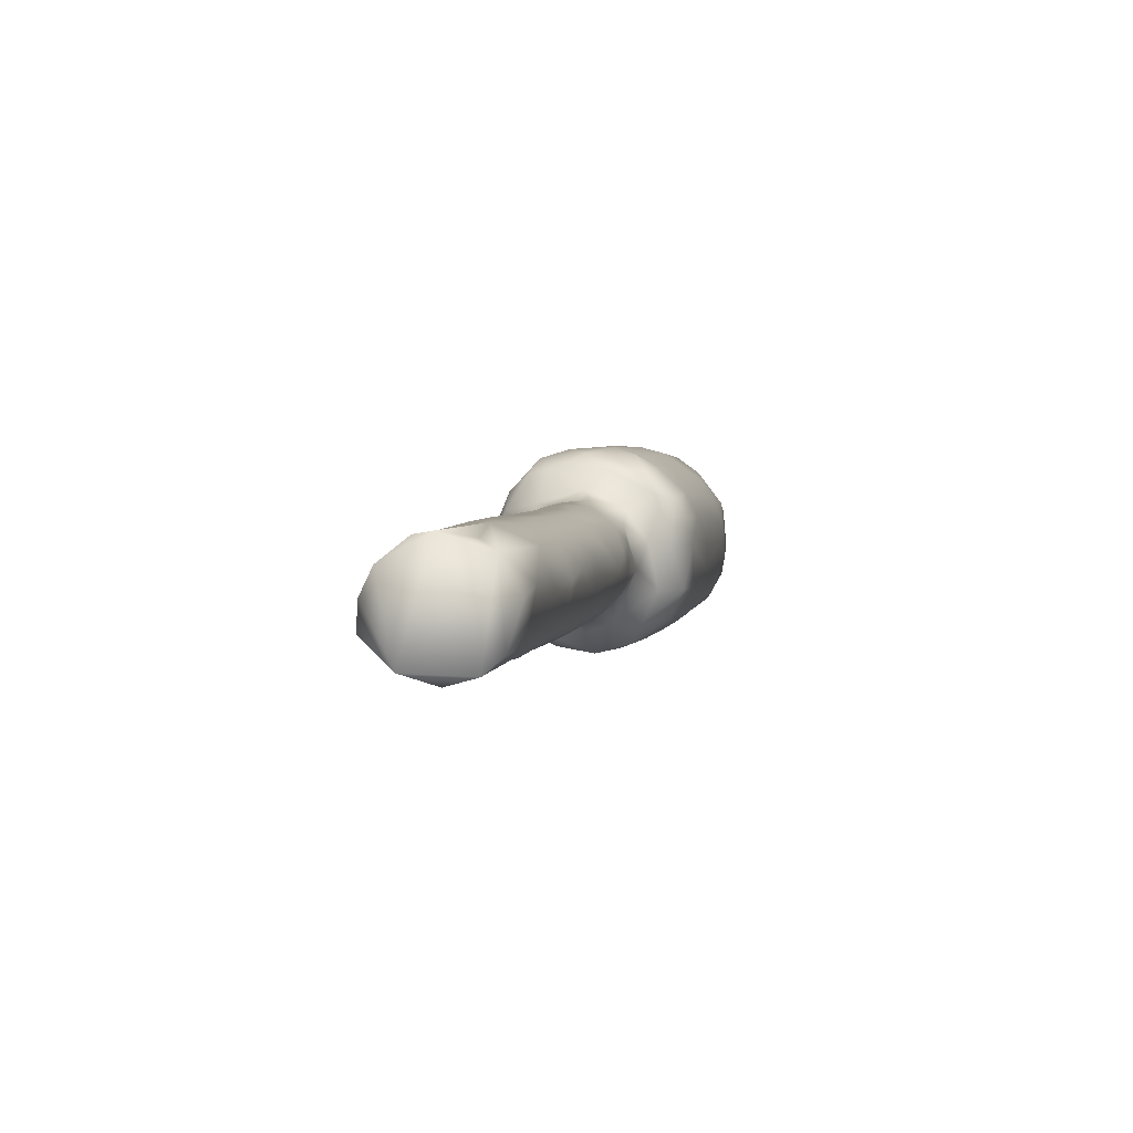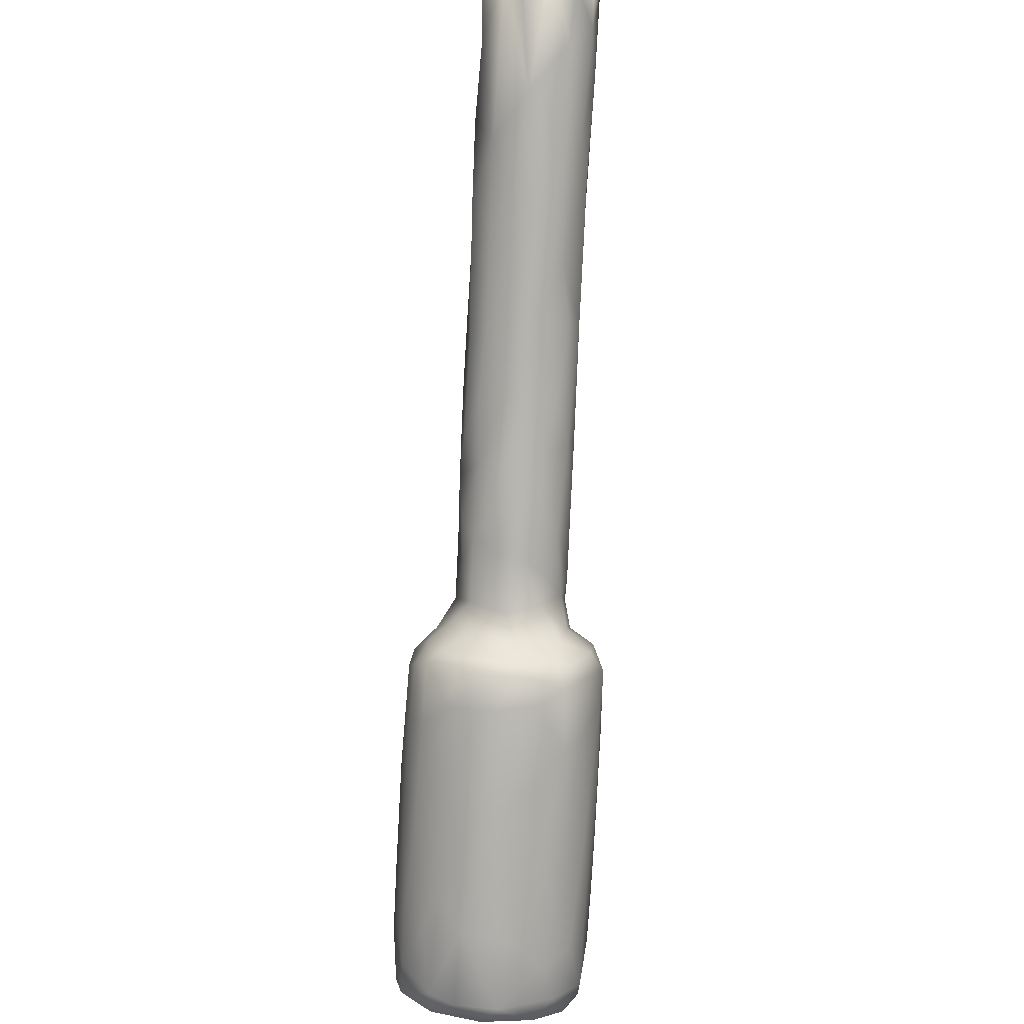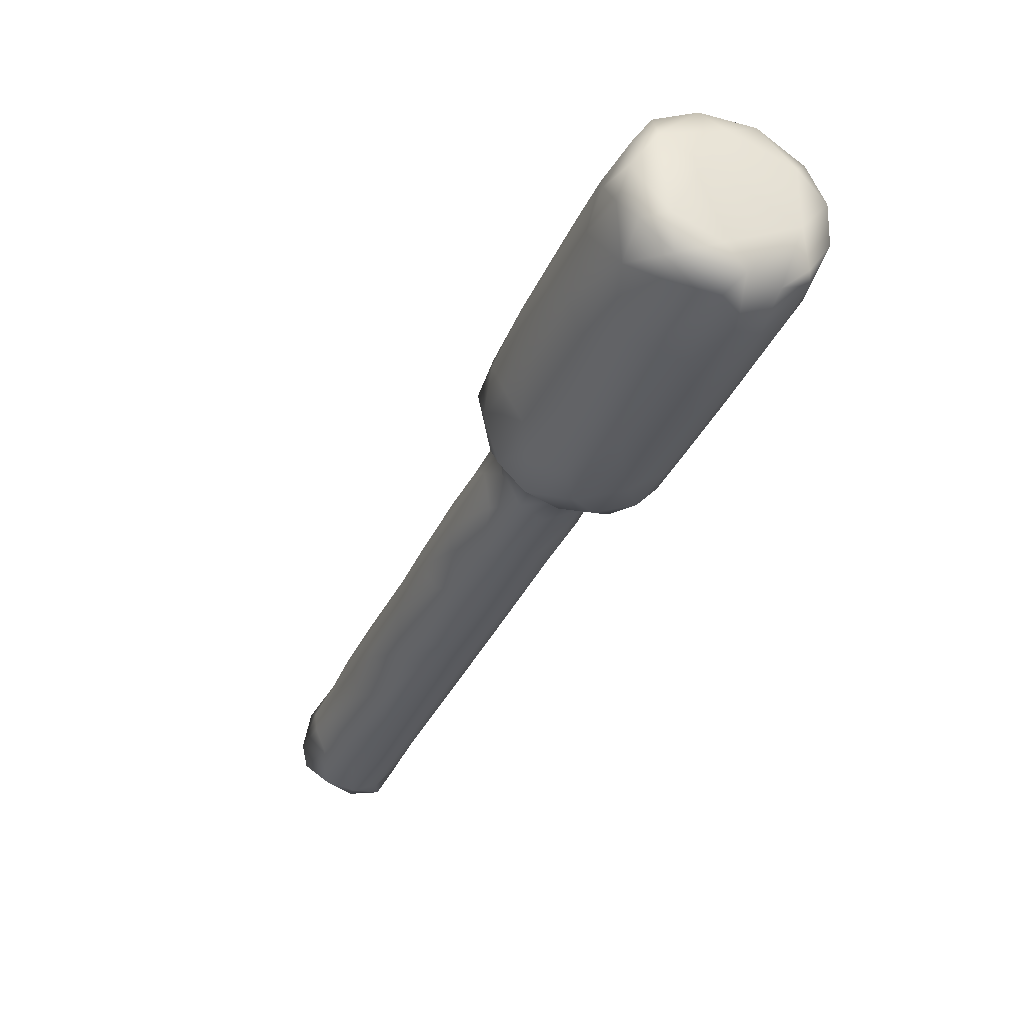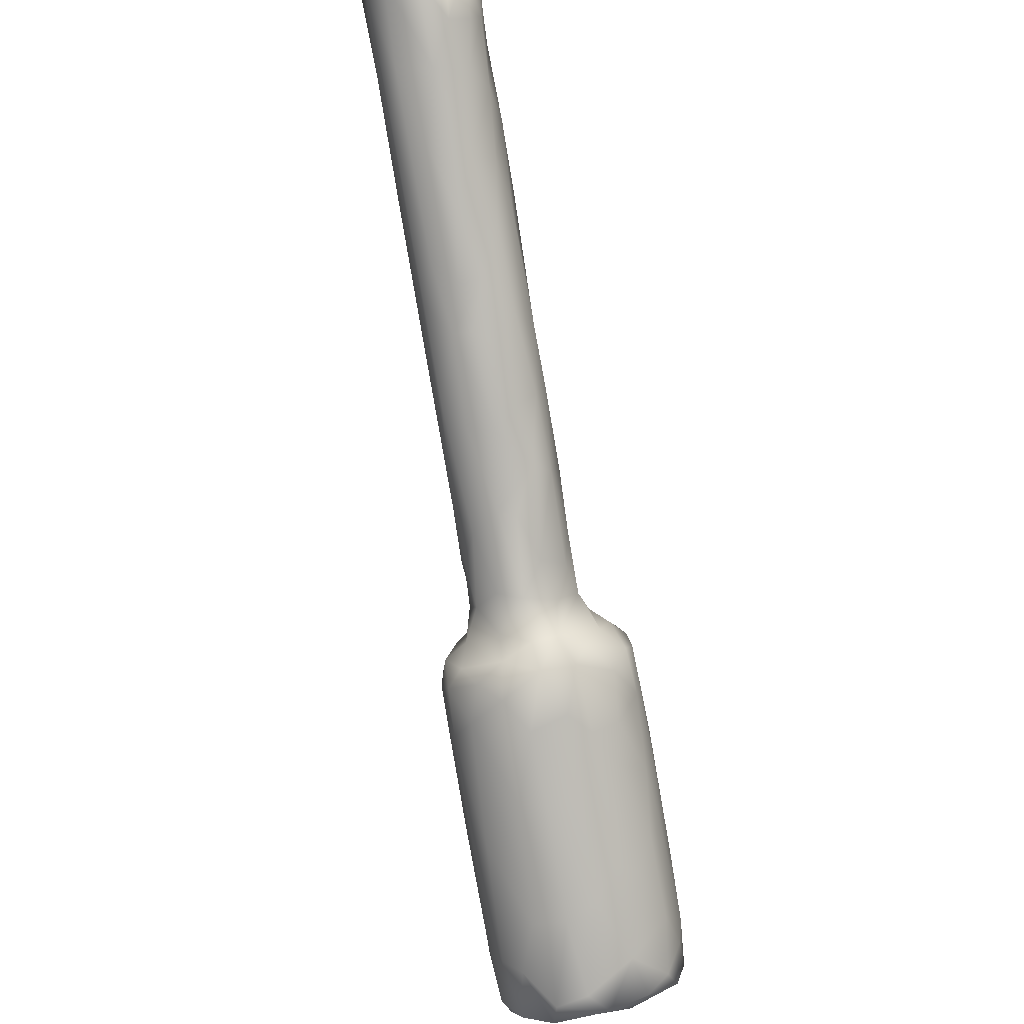
<metadata>
{"format":"obj","ext":"obj","renderer":"f3d","projection":"perspective","resolution":1024,"background":"white","views":[{"elev":43.7,"azim":-78.0,"up":"+Y"},{"elev":59.9,"azim":93.6,"up":"+Y"},{"elev":-77.7,"azim":61.4,"up":"+Y"},{"elev":-41.6,"azim":-77.5,"up":"+Y"}]}
</metadata>
<code>
v 0.07562 -0.03459 -0.01767
v 0.06198 -0.01716 -0.01635
v 0.1158 -0.06069 -0.01243
v 0.1018 -0.05149 -0.02638
v 0.09525 -0.046 -0.01637
v 0.1078 -0.06602 -0.01629
v 0.1331 -0.07586 -0.01409
v 0.08786 -0.04357 -0.0169
v 0.06152 -0.02392 -0.01871
v 0.09161 -0.03907 -0.02472
v 0.05966 -0.02096 -0.02548
v 0.06359 -0.01403 -0.02237
v 0.1337 -0.07353 -0.01329
v 0.1143 -0.06603 -0.01265
v 0.1013 -0.05547 -0.02525
v 0.06595 -0.01958 -0.02606
v 0.1193 -0.0774 -0.02413
v 0.11 -0.05089 -0.01608
v 0.124 -0.07529 -0.02938
v 0.1101 -0.06153 -0.02986
v 0.1041 -0.05697 -0.02686
v 0.124 -0.0698 -0.03007
v 0.09942 -0.04367 -0.02158
v 0.09975 -0.04662 -0.02536
v 0.08716 -0.04412 -0.02516
v 0.1082 -0.05123 -0.01838
v 0.09737 -0.04796 -0.02635
v 0.107 -0.05931 -0.02975
v 0.1184 -0.07651 -0.01825
v 0.09405 -0.05184 -0.01998
v 0.109 -0.06356 -0.02898
v 0.1153 -0.07129 -0.02745
v 0.1084 -0.05672 -0.03005
v 0.05836 -0.01884 -0.02625
v 0.05792 -0.02201 -0.02075
v 0.08135 -0.04127 -0.02285
v 0.1229 -0.05738 -0.02001
v 0.1362 -0.06927 -0.02223
v 0.06878 -0.03083 -0.02229
v 0.1221 -0.05674 -0.02208
v 0.07628 -0.03199 -0.01646
v 0.06242 -0.01977 -0.02651
v 0.1278 -0.06708 -0.01343
v 0.1018 -0.04616 -0.0235
v 0.1273 -0.0791 -0.01349
v 0.08642 -0.03421 -0.01834
v 0.1281 -0.06413 -0.02656
v 0.1032 -0.06263 -0.02555
v 0.1173 -0.05512 -0.02697
v 0.1189 -0.07346 -0.0144
v 0.1119 -0.05653 -0.02988
v 0.08718 -0.04552 -0.01874
v 0.1155 -0.06366 -0.01219
v 0.07217 -0.02083 -0.02101
v 0.1158 -0.0694 -0.02899
v 0.1304 -0.06682 -0.01517
v 0.1001 -0.0449 -0.01921
v 0.09499 -0.04883 -0.02601
v 0.1194 -0.06675 -0.03013
v 0.07421 -0.02391 -0.02443
v 0.109 -0.06437 -0.0141
v 0.1318 -0.07575 -0.01261
v 0.1321 -0.0734 -0.0295
v 0.09282 -0.03848 -0.02257
v 0.1033 -0.06054 -0.02705
v 0.1189 -0.06866 -0.01229
v 0.1267 -0.06839 -0.02958
v 0.1304 -0.06853 -0.02835
v 0.06412 -0.02701 -0.02057
v 0.1033 -0.05968 -0.01583
v 0.1061 -0.0534 -0.02659
v 0.0817 -0.03304 -0.01658
v 0.1177 -0.05341 -0.01843
v 0.08477 -0.0369 -0.02626
v 0.06805 -0.02579 -0.01662
v 0.09353 -0.04773 -0.01677
v 0.09304 -0.04247 -0.01668
v 0.1323 -0.07737 -0.02671
v 0.07315 -0.02192 -0.02259
v 0.1148 -0.05137 -0.02457
v 0.1013 -0.05585 -0.018
v 0.07797 -0.03868 -0.02166
v 0.07214 -0.03033 -0.017
v 0.1109 -0.07016 -0.01876
v 0.095 -0.04123 -0.02417
v 0.09545 -0.05186 -0.02426
v 0.06535 -0.02607 -0.01772
v 0.1104 -0.05337 -0.01336
v 0.09909 -0.05007 -0.01644
v 0.1113 -0.07104 -0.02102
v 0.1082 -0.05366 -0.02883
v 0.1058 -0.0499 -0.02418
v 0.136 -0.06937 -0.0184
v 0.08571 -0.04048 -0.02616
v 0.1019 -0.06148 -0.02301
v 0.1064 -0.06431 -0.02682
v 0.1017 -0.05999 -0.02032
v 0.09984 -0.05122 -0.02633
v 0.1357 -0.07308 -0.02479
v 0.06406 -0.02612 -0.02393
v 0.06785 -0.02337 -0.02648
v 0.115 -0.05232 -0.0167
v 0.131 -0.06476 -0.01869
v 0.1128 -0.0498 -0.02271
v 0.1011 -0.04688 -0.01796
v 0.1244 -0.08211 -0.02028
v 0.118 -0.07047 -0.01311
v 0.1111 -0.04983 -0.02039
v 0.08765 -0.0464 -0.0231
v 0.07961 -0.02739 -0.02282
v 0.08169 -0.03942 -0.01742
v 0.103 -0.04672 -0.02258
v 0.137 -0.07072 -0.02086
v 0.09154 -0.04837 -0.01805
v 0.1301 -0.07853 -0.01308
v 0.1052 -0.06104 -0.02867
v 0.08631 -0.03314 -0.02287
v 0.05821 -0.02138 -0.02365
v 0.05794 -0.02054 -0.01821
v 0.1272 -0.08106 -0.01534
v 0.1167 -0.06186 -0.03005
v 0.1345 -0.07072 -0.02709
v 0.1275 -0.07461 -0.02996
v 0.132 -0.07085 -0.01338
v 0.1362 -0.07162 -0.02544
v 0.1249 -0.05956 -0.01835
v 0.1036 -0.04908 -0.02481
v 0.1276 -0.0826 -0.024
v 0.1288 -0.079 -0.0291
v 0.1236 -0.06853 -0.01223
v 0.1315 -0.06529 -0.02349
v 0.1038 -0.05158 -0.02594
v 0.1288 -0.0813 -0.01722
v 0.1 -0.0529 -0.01691
v 0.1035 -0.05363 -0.01645
v 0.1216 -0.06055 -0.01414
v 0.1155 -0.05569 -0.02846
v 0.1095 -0.05569 -0.01269
v 0.1114 -0.06721 -0.0146
v 0.1209 -0.06267 -0.01291
v 0.07819 -0.03852 -0.01947
v 0.08567 -0.03516 -0.02534
v 0.106 -0.06645 -0.0214
v 0.1069 -0.04972 -0.02129
v 0.1312 -0.06447 -0.02119
v 0.0793 -0.02718 -0.02005
v 0.1298 -0.07968 -0.02843
v 0.07061 -0.0316 -0.01877
v 0.06367 -0.02131 -0.01641
v 0.08896 -0.04155 -0.0163
v 0.09337 -0.04262 -0.02583
v 0.05763 -0.02103 -0.02366
v 0.1026 -0.04648 -0.02024
v 0.1058 -0.06108 -0.01384
v 0.1227 -0.06068 -0.02762
v 0.06498 -0.0236 -0.02612
v 0.06296 -0.01404 -0.0237
v 0.06268 -0.02278 -0.0171
v 0.07649 -0.03663 -0.02377
v 0.132 -0.07618 -0.02941
v 0.09169 -0.03917 -0.01786
v 0.1236 -0.07933 -0.01604
v 0.1106 -0.05345 -0.02899
v 0.1112 -0.06956 -0.02562
v 0.1233 -0.07964 -0.02595
v 0.1081 -0.05203 -0.0261
v 0.08696 -0.03684 -0.01682
v 0.1359 -0.07208 -0.01624
v 0.1055 -0.05053 -0.01799
v 0.07154 -0.02588 -0.01633
v 0.1282 -0.07037 -0.0125
v 0.0745 -0.02451 -0.01811
v 0.07523 -0.03146 -0.02625
v 0.08025 -0.02929 -0.01816
v 0.1251 -0.08248 -0.02326
v 0.1023 -0.05915 -0.01808
v 0.112 -0.05002 -0.0175
v 0.1287 -0.08164 -0.02168
v 0.07705 -0.02975 -0.01642
v 0.08249 -0.0313 -0.02462
v 0.1054 -0.05762 -0.02905
v 0.1206 -0.05629 -0.02434
v 0.09936 -0.0558 -0.02305
v 0.1021 -0.06295 -0.0197
v 0.1263 -0.08275 -0.01865
v 0.0997 -0.05655 -0.02066
v 0.1109 -0.07049 -0.02349
v 0.09878 -0.04722 -0.01677
v 0.1037 -0.06438 -0.02345
v 0.1277 -0.07339 -0.01214
v 0.1349 -0.07007 -0.01607
v 0.1245 -0.06021 -0.02548
v 0.1141 -0.05032 -0.01864
v 0.1124 -0.06085 -0.03015
v 0.1142 -0.05659 -0.01308
v 0.09645 -0.04146 -0.02036
v 0.07322 -0.03471 -0.02062
v 0.1215 -0.06271 -0.02923
v 0.1109 -0.05175 -0.01451
v 0.1346 -0.07384 -0.02807
v 0.1076 -0.05408 -0.01436
v 0.1065 -0.05313 -0.01604
v 0.1156 -0.05116 -0.02077
v 0.1048 -0.05698 -0.0148
v 0.09356 -0.05169 -0.02157
v 0.103 -0.06201 -0.01671
v 0.1029 -0.05393 -0.02627
v 0.09814 -0.04297 -0.02305
v 0.1173 -0.06765 -0.02984
v 0.1107 -0.05123 -0.02736
v 0.1169 -0.07389 -0.01625
v 0.06209 -0.01629 -0.02602
v 0.0961 -0.0425 -0.01817
v 0.07316 -0.02501 -0.02564
v 0.1357 -0.07317 -0.01879
v 0.1196 -0.05665 -0.01613
v 0.1109 -0.05051 -0.02551
v 0.109 -0.05053 -0.02203
v 0.06502 -0.0155 -0.01988
v 0.06419 -0.01582 -0.02454
v 0.1066 -0.05812 -0.01283
v 0.1328 -0.07677 -0.01811
v 0.05946 -0.01987 -0.01694
v 0.09167 -0.03756 -0.02042
v 0.08272 -0.04216 -0.01917
v 0.1326 -0.06773 -0.02603
v 0.1056 -0.06536 -0.01801
v 0.06937 -0.02896 -0.02531
v 0.1022 -0.04922 -0.01707
v 0.08482 -0.03168 -0.02064
v 0.09859 -0.05233 -0.02576
v 0.08033 -0.03834 -0.0252
v 0.1277 -0.07593 -0.01234
v 0.128 -0.06343 -0.01655
v 0.06402 -0.01539 -0.01845
v 0.0883 -0.04727 -0.02044
v 0.09236 -0.04405 -0.02634
v 0.06826 -0.01886 -0.02422
v 0.08459 -0.03854 -0.01633
v 0.1131 -0.05137 -0.02682
v 0.06704 -0.02081 -0.01666
v 0.1238 -0.07802 -0.02787
v 0.07469 -0.02814 -0.02625
v 0.1153 -0.05501 -0.01434
v 0.1278 -0.08158 -0.02696
v 0.09778 -0.05411 -0.01867
v 0.08129 -0.04157 -0.02109
v 0.06037 -0.01769 -0.02663
v 0.119 -0.07767 -0.02104
v 0.102 -0.05823 -0.02333
v 0.124 -0.07523 -0.01296
v 0.1097 -0.06089 -0.0125
f 34 152 248
f 212 152 12
f 248 152 212
f 212 12 157
f 35 119 152
f 119 12 152
f 12 119 235
f 220 212 157
f 119 223 235
f 219 12 235
f 223 2 235
f 149 2 223
f 34 118 152
f 149 158 87
f 87 75 149
f 158 9 87
f 148 75 87
f 148 83 75
f 41 83 1
f 148 1 83
f 41 1 111
f 141 111 1
f 41 111 239
f 8 150 239
f 77 161 167
f 8 239 111
f 8 111 52
f 150 8 76
f 114 76 8
f 5 77 150
f 5 150 76
f 77 5 213
f 213 5 188
f 5 89 188
f 89 5 76
f 134 89 76
f 188 89 229
f 73 102 216
f 216 126 73
f 126 216 234
f 211 50 139
f 50 211 162
f 162 251 50
f 45 162 120
f 115 120 133
f 9 158 223
f 9 223 119
f 118 34 11
f 45 120 115
f 45 115 233
f 115 133 7
f 62 115 7
f 233 115 62
f 162 45 251
f 45 233 251
f 7 13 62
f 168 13 7
f 191 13 168
f 13 191 124
f 56 124 191
f 124 56 43
f 50 251 107
f 66 107 251
f 43 56 136
f 50 107 139
f 14 139 107
f 139 14 61
f 61 14 252
f 234 136 56
f 216 136 234
f 216 244 136
f 102 244 216
f 150 77 167
f 150 167 239
f 72 41 239
f 72 239 167
f 46 72 167
f 72 179 41
f 174 179 72
f 172 179 174
f 83 41 170
f 170 75 83
f 170 41 179
f 170 179 172
f 170 241 75
f 241 170 172
f 241 149 75
f 149 223 158
f 233 62 190
f 190 62 171
f 190 251 233
f 171 62 124
f 124 62 13
f 43 171 124
f 251 190 66
f 190 130 66
f 130 190 171
f 130 53 66
f 130 171 140
f 140 171 43
f 136 140 43
f 107 66 14
f 66 53 14
f 3 53 130
f 3 130 140
f 252 14 53
f 195 3 140
f 195 140 136
f 244 195 136
f 162 106 185
f 162 29 106
f 205 30 114
f 114 236 205
f 236 52 225
f 225 247 236
f 141 36 247
f 247 225 141
f 36 141 82
f 141 197 82
f 197 39 82
f 39 197 69
f 69 100 39
f 35 118 69
f 69 118 100
f 35 152 118
f 120 185 133
f 120 162 185
f 211 29 162
f 211 84 29
f 84 211 6
f 76 246 134
f 30 246 114
f 76 114 246
f 114 52 236
f 8 52 114
f 111 225 52
f 111 141 225
f 1 197 141
f 197 1 148
f 148 69 197
f 69 148 87
f 87 9 69
f 9 35 69
f 119 35 9
f 89 135 229
f 89 134 135
f 193 177 102
f 177 108 18
f 18 108 26
f 18 26 202
f 169 202 26
f 229 135 169
f 135 202 169
f 135 134 81
f 176 135 81
f 135 204 202
f 204 135 176
f 204 176 70
f 154 206 61
f 61 206 6
f 6 139 61
f 139 6 211
f 154 61 252
f 221 70 154
f 204 70 221
f 201 202 204
f 199 102 177
f 199 18 201
f 199 177 18
f 18 202 201
f 154 252 221
f 138 252 53
f 138 53 3
f 221 252 138
f 138 3 195
f 195 88 138
f 195 244 88
f 244 199 88
f 244 102 199
f 138 201 221
f 221 201 204
f 138 88 201
f 201 88 199
f 81 186 176
f 186 81 246
f 246 30 186
f 227 6 206
f 134 246 81
f 26 218 144
f 108 218 26
f 26 144 169
f 212 16 248
f 248 16 42
f 248 11 34
f 248 42 11
f 156 11 42
f 42 16 101
f 42 101 156
f 11 156 228
f 19 129 242
f 123 129 19
f 214 243 101
f 55 19 242
f 242 32 55
f 209 19 55
f 22 123 19
f 209 22 19
f 209 59 22
f 16 214 101
f 22 67 123
f 194 59 209
f 55 31 20
f 20 209 55
f 209 20 194
f 121 22 59
f 121 67 22
f 194 121 59
f 33 194 28
f 28 194 20
f 51 121 194
f 249 106 29
f 90 187 249
f 29 90 249
f 90 84 143
f 101 243 173
f 173 156 101
f 228 156 173
f 180 243 214
f 205 86 183
f 205 109 86
f 44 24 208
f 208 24 85
f 208 85 64
f 85 10 64
f 247 36 236
f 236 36 109
f 36 159 232
f 64 10 117
f 117 10 142
f 117 142 180
f 159 36 82
f 100 228 159
f 159 82 39
f 39 100 159
f 214 60 180
f 110 180 60
f 60 214 16
f 16 238 60
f 118 11 100
f 228 100 11
f 16 220 238
f 212 220 16
f 243 180 74
f 180 142 74
f 243 74 173
f 232 228 173
f 159 228 232
f 173 74 94
f 173 94 232
f 10 151 142
f 74 142 151
f 25 232 94
f 25 36 232
f 36 25 109
f 74 151 237
f 74 237 94
f 151 10 85
f 165 32 242
f 164 96 32
f 31 55 32
f 32 96 31
f 121 198 67
f 155 198 137
f 58 25 94
f 116 96 48
f 121 51 198
f 51 137 198
f 163 137 51
f 109 25 86
f 58 86 25
f 151 85 24
f 151 24 27
f 86 58 231
f 29 84 90
f 112 23 153
f 236 109 205
f 196 23 208
f 196 208 64
f 224 64 117
f 117 230 224
f 117 180 110
f 230 117 110
f 60 79 110
f 79 54 110
f 238 79 60
f 12 238 220
f 165 175 17
f 164 17 187
f 165 17 32
f 32 17 164
f 137 49 155
f 187 96 164
f 96 187 189
f 189 48 96
f 49 137 240
f 240 137 163
f 249 17 175
f 249 187 17
f 90 143 187
f 143 189 187
f 206 154 70
f 31 116 28
f 28 20 31
f 51 194 33
f 181 28 116
f 181 33 28
f 184 189 143
f 189 184 95
f 184 97 95
f 97 250 95
f 186 183 250
f 250 97 186
f 108 104 217
f 218 217 166
f 108 217 218
f 218 166 92
f 144 218 92
f 205 183 186
f 112 92 127
f 112 127 44
f 44 127 24
f 144 92 112
f 31 96 116
f 237 151 27
f 163 51 33
f 65 116 48
f 116 65 181
f 65 21 181
f 181 21 71
f 91 33 181
f 91 163 33
f 71 91 181
f 132 24 127
f 4 24 132
f 27 24 4
f 86 231 15
f 227 143 84
f 84 6 227
f 183 86 15
f 227 184 143
f 176 97 184
f 184 206 176
f 176 186 97
f 203 80 104
f 30 205 186
f 153 144 112
f 112 44 23
f 23 44 208
f 48 95 65
f 250 21 95
f 95 21 65
f 15 21 250
f 207 21 15
f 132 71 207
f 207 71 21
f 231 207 15
f 207 231 4
f 4 132 207
f 91 71 166
f 210 163 91
f 240 163 210
f 210 91 166
f 98 4 231
f 27 4 98
f 58 98 231
f 27 98 58
f 237 27 58
f 237 58 94
f 206 184 227
f 70 176 206
f 193 203 104
f 104 177 193
f 177 104 108
f 92 132 127
f 92 71 132
f 166 71 92
f 217 210 166
f 104 240 217
f 210 217 240
f 183 15 250
f 104 80 240
f 80 49 240
f 48 189 95
f 235 54 219
f 54 235 172
f 174 146 172
f 174 72 46
f 46 230 174
f 46 167 161
f 161 224 46
f 213 161 77
f 224 161 213
f 213 188 105
f 105 57 213
f 105 188 229
f 235 241 172
f 2 149 241
f 2 241 235
f 79 238 54
f 54 238 12
f 12 220 157
f 57 153 23
f 105 153 57
f 23 196 57
f 196 213 57
f 224 196 64
f 213 196 224
f 46 224 230
f 230 146 174
f 146 230 110
f 110 54 146
f 54 172 146
f 12 219 54
f 105 229 169
f 169 144 153
f 153 105 169
f 203 102 73
f 203 73 37
f 37 73 126
f 234 103 126
f 103 234 191
f 191 93 103
f 56 191 234
f 191 168 93
f 215 168 7
f 215 7 222
f 7 133 222
f 129 160 147
f 123 160 129
f 160 123 63
f 67 63 123
f 128 178 185
f 113 99 125
f 113 125 38
f 131 38 226
f 40 131 192
f 40 192 182
f 245 128 165
f 78 245 147
f 147 245 129
f 128 245 78
f 165 242 245
f 129 245 242
f 78 147 160
f 200 160 63
f 78 160 200
f 122 200 63
f 122 63 68
f 67 68 63
f 68 67 198
f 133 185 178
f 133 178 222
f 215 222 99
f 99 113 215
f 38 131 145
f 145 131 40
f 40 37 145
f 128 175 165
f 178 128 78
f 222 178 78
f 78 200 99
f 99 200 125
f 125 200 122
f 68 226 122
f 226 68 47
f 47 68 198
f 198 155 47
f 168 215 113
f 168 113 93
f 93 113 38
f 93 38 103
f 103 38 145
f 103 145 37
f 37 126 103
f 37 40 203
f 128 185 175
f 185 106 175
f 249 175 106
f 182 49 80
f 222 78 99
f 122 38 125
f 38 122 226
f 131 226 47
f 47 155 192
f 131 47 192
f 192 155 49
f 182 192 49
f 203 193 102
f 40 182 80
f 203 40 80

</code>
